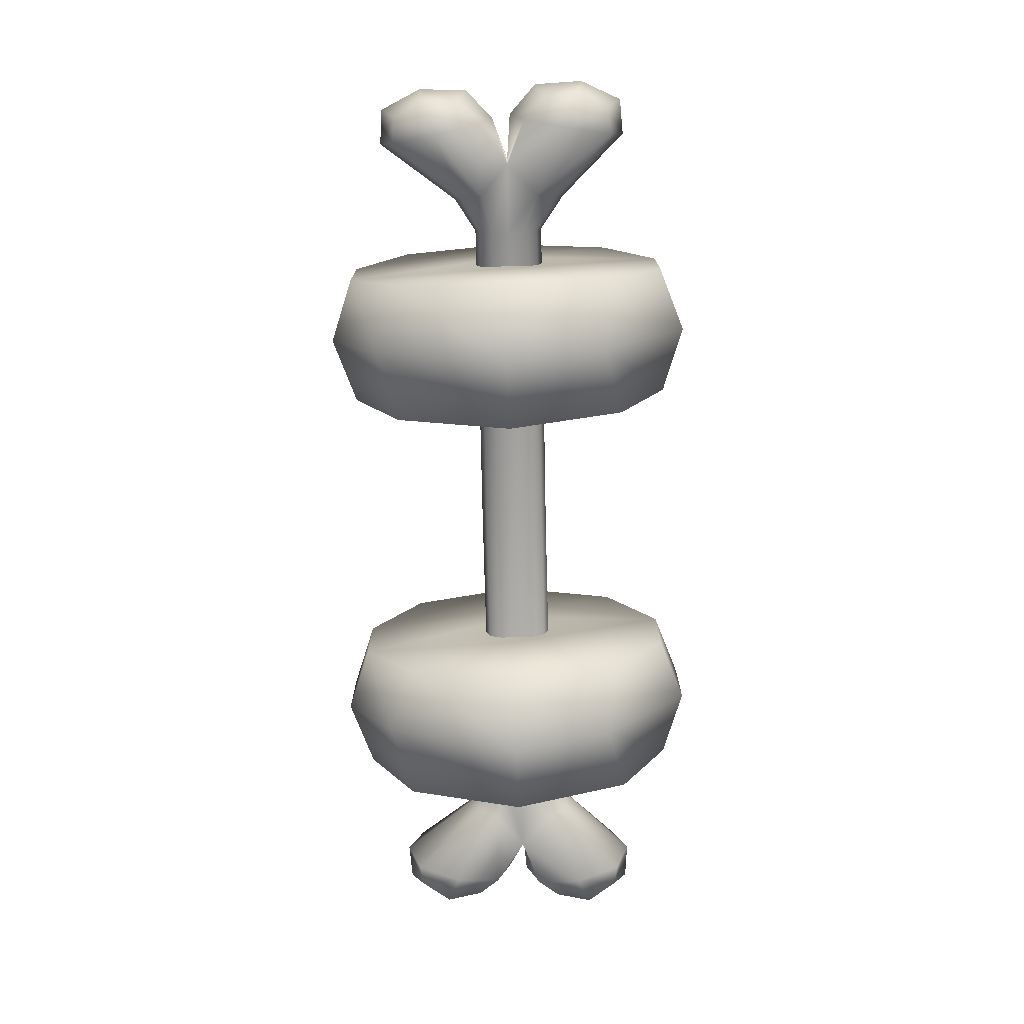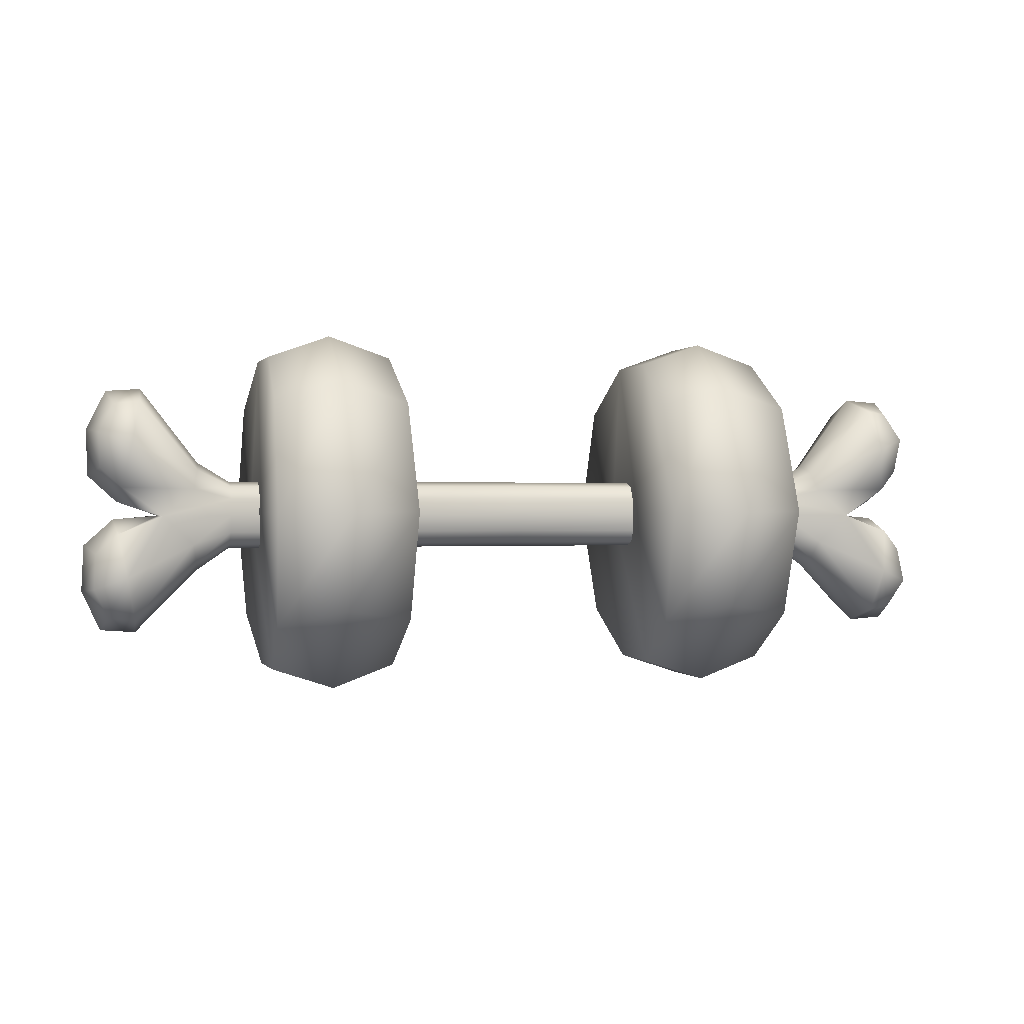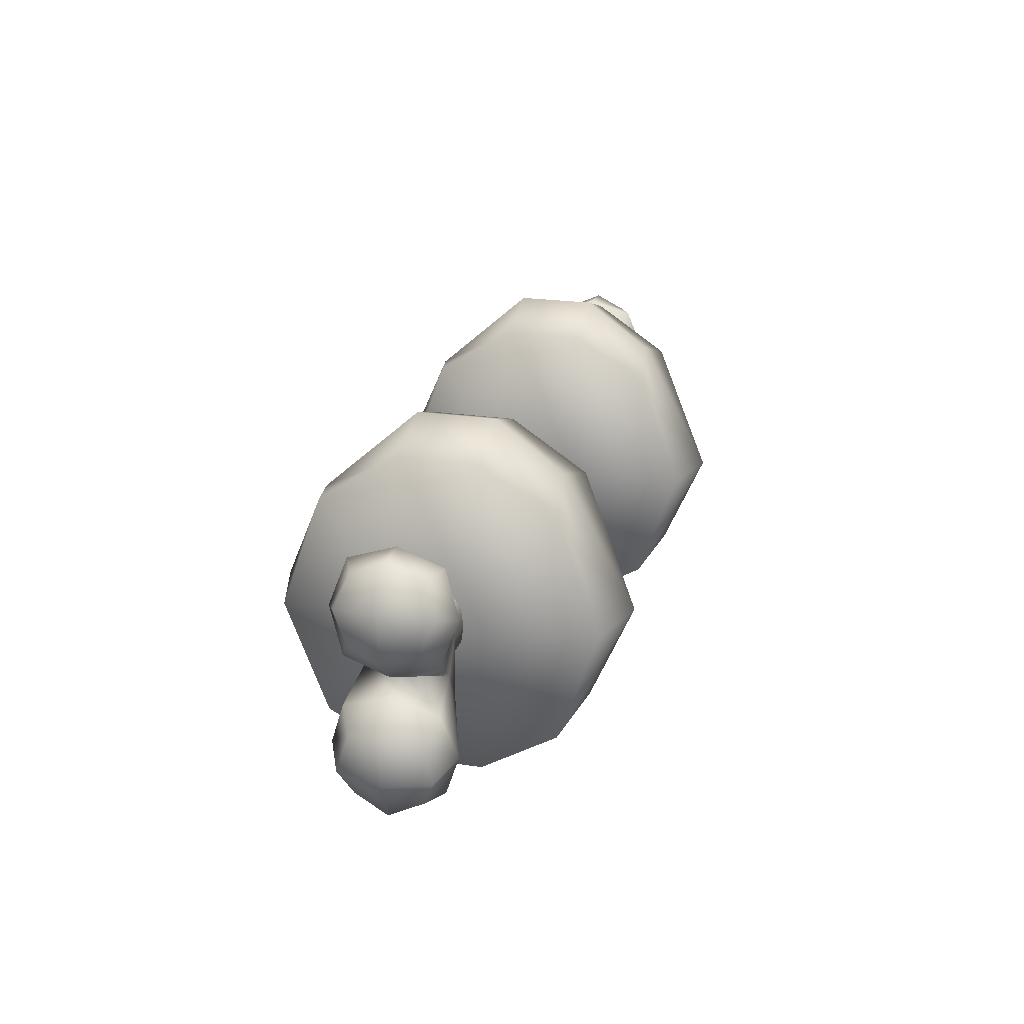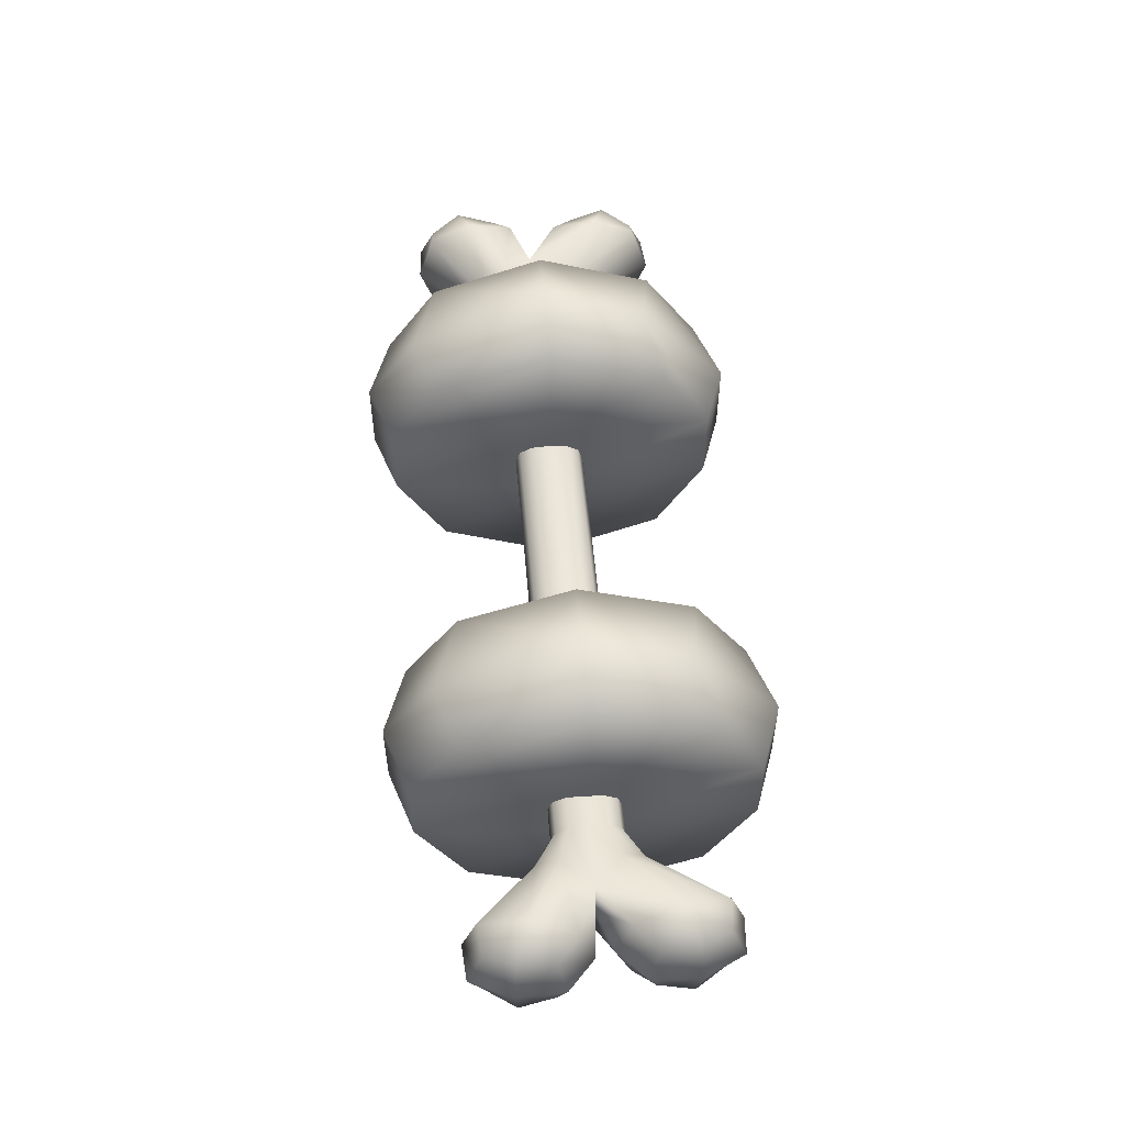
<metadata>
{"format":"obj","ext":"obj","renderer":"f3d","projection":"perspective","resolution":1024,"background":"white","views":[{"elev":-74.2,"azim":-88.7,"up":"+Z"},{"elev":0.2,"azim":164.4,"up":"+Y"},{"elev":22.5,"azim":104.7,"up":"+Y"},{"elev":54.3,"azim":85.1,"up":"+Z"}]}
</metadata>
<code>
g Cylinder.001
v -0.4817 -0.4224 -0.08841
v -0.3316 -0.3731 0.09406
v -0.3316 -0.3731 -0.08944
v -0.4817 -0.4224 0.09299
v -0.6297 -0.3676 -0.08901
v -0.3177 -0.2611 0.2758
v -0.6297 -0.3676 0.09363
v -0.4783 -0.3071 0.2526
v -0.3056 0.004953 0.3698
v -0.6372 -0.2471 0.2654
v -0.4731 0.006993 0.4181
v -0.3113 0.2712 0.2758
v -0.6406 0.009033 0.3488
v -0.4711 0.2374 0.3173
v -0.3224 0.3835 0.09406
v -0.631 0.265 0.2654
v -0.4712 0.4365 0.09299
v -0.3224 0.3835 -0.08944
v -0.6205 0.3853 0.09363
v -0.4712 0.4365 -0.08841
v -0.3113 0.2712 -0.2712
v -0.6205 0.3853 -0.08901
v -0.4707 0.3211 -0.248
v -0.3056 0.004953 -0.3652
v -0.631 0.265 -0.2608
v -0.4731 0.006993 -0.4135
v -0.3177 -0.2611 -0.2712
v -0.6406 0.009033 -0.3442
v -0.4767 -0.2234 -0.3127
v -0.3316 -0.3731 -0.08944
v -0.6372 -0.2471 -0.2608
v -0.4817 -0.4224 -0.08841
v -0.6297 -0.3676 -0.08901
v -0.6205 0.3853 0.09363
v -0.631 0.265 0.2654
v -0.6406 0.009033 0.3488
v -0.6406 0.009033 0.09946
v -0.6372 -0.2471 0.2654
v -0.6205 0.3853 -0.08901
v -0.6297 -0.3676 0.09363
v -0.6406 0.009033 -0.09463
v -0.631 0.265 -0.2608
v -0.6297 -0.3676 -0.08901
v -0.6406 0.009033 -0.3442
v -0.6372 -0.2471 -0.2608
v -0.3316 -0.3731 0.09406
v -0.3177 -0.2611 0.2758
v -0.3056 0.004953 0.3698
v -0.3056 0.004953 0.1007
v -0.3113 0.2712 0.2758
v -0.3316 -0.3731 -0.08944
v -0.3224 0.3835 0.09406
v -0.3056 0.004953 -0.09564
v -0.3177 -0.2611 -0.2712
v -0.3224 0.3835 -0.08944
v -0.3056 0.004953 -0.3652
v -0.3113 0.2712 -0.2712
v 0.4787 -0.4224 -0.08841
v 0.6288 -0.3731 0.09406
v 0.6288 -0.3731 -0.08944
v 0.4787 -0.4224 0.09299
v 0.3307 -0.3676 -0.08901
v 0.6426 -0.2611 0.2758
v 0.3307 -0.3676 0.09363
v 0.482 -0.3071 0.2526
v 0.6548 0.004953 0.3698
v 0.3231 -0.2471 0.2654
v 0.4873 0.006993 0.4181
v 0.6491 0.2712 0.2758
v 0.3198 0.009033 0.3488
v 0.4893 0.2374 0.3173
v 0.638 0.3835 0.09406
v 0.3293 0.265 0.2654
v 0.4891 0.4365 0.09299
v 0.638 0.3835 -0.08944
v 0.3398 0.3853 0.09363
v 0.4891 0.4365 -0.08841
v 0.6491 0.2712 -0.2712
v 0.3398 0.3853 -0.08901
v 0.4896 0.3211 -0.248
v 0.6548 0.004953 -0.3652
v 0.3293 0.265 -0.2608
v 0.4873 0.006993 -0.4135
v 0.6426 -0.2611 -0.2712
v 0.3198 0.009033 -0.3442
v 0.4837 -0.2234 -0.3127
v 0.6288 -0.3731 -0.08944
v 0.3231 -0.2471 -0.2608
v 0.4787 -0.4224 -0.08841
v 0.3307 -0.3676 -0.08901
v 0.3398 0.3853 0.09363
v 0.3293 0.265 0.2654
v 0.3198 0.009033 0.3488
v 0.3198 0.009033 0.09946
v 0.3231 -0.2471 0.2654
v 0.3398 0.3853 -0.08901
v 0.3307 -0.3676 0.09363
v 0.3198 0.009033 -0.09463
v 0.3293 0.265 -0.2608
v 0.3307 -0.3676 -0.08901
v 0.3198 0.009033 -0.3442
v 0.3231 -0.2471 -0.2608
v 0.6288 -0.3731 0.09406
v 0.6426 -0.2611 0.2758
v 0.6548 0.004953 0.3698
v 0.6548 0.004953 0.1007
v 0.6491 0.2712 0.2758
v 0.6288 -0.3731 -0.08944
v 0.638 0.3835 0.09406
v 0.6548 0.004953 -0.09564
v 0.6426 -0.2611 -0.2712
v 0.638 0.3835 -0.08944
v 0.6548 0.004953 -0.3652
v 0.6491 0.2712 -0.2712
v -0.9854 0.0675 0.1084
v -0.8951 -0.001397 0.002107
v -0.9929 0.03295 0.00235
v -0.8881 -0.001023 0.09668
v -1.001 -0.01013 0.002553
v -0.9639 0.17 0.1433
v -0.9943 -0.04385 0.1089
v -0.8137 0.06398 0.08637
v -0.9428 0.2723 0.1074
v -0.8149 -0.06962 0.0869
v -0.9743 -0.1461 0.1446
v -0.8038 0.1108 0.05487
v -0.9361 0.306 0.001049
v -0.8057 -0.1167 0.05578
v -0.9546 -0.2487 0.1095
v -0.7991 0.1284 0.001234
v -0.9436 0.2714 -0.105
v -0.8013 -0.1347 0.002281
v -0.9484 -0.2833 0.00343
v -0.8042 0.1104 -0.05225
v -0.965 0.1689 -0.1399
v -0.8061 -0.1171 -0.05136
v -0.9554 -0.2495 -0.1029
v -0.8144 0.06328 -0.08334
v -0.9862 0.06666 -0.104
v -0.8889 -0.001815 -0.09254
v -0.9929 0.03295 0.00235
v -0.8951 -0.001397 0.002107
v -0.9951 -0.04469 -0.1035
v -1.001 -0.01013 0.002553
v -0.9754 -0.1473 -0.1386
v -0.8155 -0.07027 -0.0828
v -0.7234 -0.07027 -0.03122
v -0.7234 -0.08106 0.001759
v -0.723 -0.04156 -0.05057
v -0.7225 -0.0006154 -0.05672
v -0.7231 -0.07002 0.03463
v -0.7219 0.04051 -0.0509
v -0.7226 -0.04116 0.05373
v -0.7214 0.06954 -0.03177
v -0.722 -0.0001288 0.05957
v -0.7211 0.08065 0.001112
v -0.7215 0.04094 0.0534
v -0.7211 0.0698 0.03407
v -0.7225 -0.0006154 -0.05672
v -0.723 -0.04156 -0.05057
v 0 -0.0397 -0.05303
v 0 0.001269 -0.05919
v -0.7219 0.04051 -0.0509
v 0.7225 -0.0006154 -0.05672
v 0.723 -0.04156 -0.05057
v 0.7219 0.04051 -0.0509
v 0 0.04239 -0.05337
v -0.7214 0.06954 -0.03177
v 0.7214 0.06954 -0.03177
v 0 0.07141 -0.03425
v -0.7211 0.08065 0.001112
v 0.7211 0.08065 0.001112
v 0 0.08252 -0.001372
v -0.7211 0.0698 0.03407
v 0.7211 0.0698 0.03407
v 0 0.07167 0.03159
v -0.7215 0.04094 0.0534
v 0.7215 0.04094 0.0534
v 0 0.04281 0.05094
v -0.722 -0.0001288 0.05957
v 0.722 -0.0001288 0.05957
v 0 0.00173 0.0571
v -0.7226 -0.04116 0.05373
v 0.7226 -0.04116 0.05373
v 0 -0.03928 0.05127
v -0.7231 -0.07002 0.03463
v 0.7231 -0.07002 0.03463
v 0 -0.06814 0.03216
v -0.7234 -0.08106 0.001759
v 0.7234 -0.08106 0.001759
v 0 -0.07919 -0.0007226
v -0.7234 -0.07027 -0.03122
v 0.7234 -0.07027 -0.03122
v 0 -0.0684 -0.03369
v -0.723 -0.04156 -0.05057
v 0.723 -0.04156 -0.05057
v 0 -0.0397 -0.05303
v 0.9854 0.0675 0.1084
v 0.9929 0.03295 0.00235
v 0.8951 -0.001397 0.002107
v 0.8881 -0.001023 0.09668
v 1.001 -0.01013 0.002553
v 0.9639 0.17 0.1433
v 0.9943 -0.04385 0.1089
v 0.8137 0.06398 0.08637
v 0.9428 0.2723 0.1074
v 0.8149 -0.06962 0.0869
v 0.9743 -0.1461 0.1446
v 0.8038 0.1108 0.05487
v 0.9361 0.306 0.001049
v 0.8057 -0.1167 0.05578
v 0.9546 -0.2487 0.1095
v 0.7991 0.1284 0.001234
v 0.9436 0.2714 -0.105
v 0.8013 -0.1347 0.002281
v 0.9484 -0.2833 0.00343
v 0.8042 0.1104 -0.05225
v 0.965 0.1689 -0.1399
v 0.8061 -0.1171 -0.05136
v 0.9554 -0.2495 -0.1029
v 0.8144 0.06328 -0.08334
v 0.9862 0.06666 -0.104
v 0.8889 -0.001815 -0.09254
v 0.9929 0.03295 0.00235
v 0.8951 -0.001397 0.002107
v 0.9951 -0.04469 -0.1035
v 1.001 -0.01013 0.002553
v 0.9754 -0.1473 -0.1386
v 0.8155 -0.07027 -0.0828
v 0.7234 -0.07027 -0.03122
v 0.7234 -0.08106 0.001759
v 0.723 -0.04156 -0.05057
v 0.7225 -0.0006154 -0.05672
v 0.7231 -0.07002 0.03463
v 0.7219 0.04051 -0.0509
v 0.7226 -0.04116 0.05373
v 0.7214 0.06954 -0.03177
v 0.722 -0.0001288 0.05957
v 0.7211 0.08065 0.001112
v 0.7215 0.04094 0.0534
v 0.7211 0.0698 0.03407
v 0.9639 0.17 0.1433
v 1.035 0.1148 0.08085
v 0.9854 0.0675 0.1084
v 0.9929 0.03295 0.00235
v 1.039 0.1981 0.1081
v 1.064 0.207 0.001937
v 1.004 0.2665 0.08013
v 0.9428 0.2723 0.1074
v 0.9361 0.306 0.001049
v 1.061 0.09525 0.002366
v 1.036 0.1142 -0.07647
v 0.9862 0.06666 -0.104
v 0.965 0.1689 -0.1399
v 1.018 0.3 0.00139
v 1.004 0.2659 -0.07719
v 0.9436 0.2714 -0.105
v 1.04 0.1972 -0.1043
v 0.9743 -0.1461 0.1446
v 0.9943 -0.04385 0.1089
v 1.045 -0.09128 0.08171
v 1.001 -0.01013 0.002553
v 1.05 -0.1743 0.1096
v 1.075 -0.1841 0.003528
v 1.016 -0.243 0.08219
v 0.9546 -0.2487 0.1095
v 0.9484 -0.2833 0.00343
v 1.07 -0.0723 0.003065
v 1.046 -0.0919 -0.07561
v 0.9951 -0.04469 -0.1035
v 0.9754 -0.1473 -0.1386
v 1.03 -0.2771 0.003722
v 1.016 -0.2436 -0.07513
v 0.9554 -0.2495 -0.1029
v 1.05 -0.1751 -0.1028
v -0.9639 0.17 0.1433
v -0.9854 0.0675 0.1084
v -1.035 0.1148 0.08085
v -0.9929 0.03295 0.00235
v -1.039 0.1981 0.1081
v -1.064 0.207 0.001937
v -1.004 0.2665 0.08013
v -0.9428 0.2723 0.1074
v -0.9361 0.306 0.001049
v -1.061 0.09525 0.002366
v -1.036 0.1142 -0.07647
v -0.9862 0.06666 -0.104
v -0.965 0.1689 -0.1399
v -1.018 0.3 0.00139
v -1.004 0.2659 -0.07719
v -0.9436 0.2714 -0.105
v -1.04 0.1972 -0.1043
v -0.9743 -0.1461 0.1446
v -1.045 -0.09128 0.08171
v -0.9943 -0.04385 0.1089
v -1.001 -0.01013 0.002553
v -1.05 -0.1743 0.1096
v -1.075 -0.1841 0.003528
v -1.016 -0.243 0.08219
v -0.9546 -0.2487 0.1095
v -0.9484 -0.2833 0.00343
v -1.07 -0.0723 0.003065
v -1.046 -0.0919 -0.07561
v -0.9951 -0.04469 -0.1035
v -0.9754 -0.1473 -0.1386
v -1.03 -0.2771 0.003722
v -1.016 -0.2436 -0.07513
v -0.9554 -0.2495 -0.1029
v -1.05 -0.1751 -0.1028
g Cylinder.001_0
f 3 2 1
f 2 4 1
f 1 4 5
f 2 6 4
f 4 7 5
f 6 8 4
f 4 8 7
f 6 9 8
f 8 10 7
f 9 11 8
f 8 11 10
f 9 12 11
f 11 13 10
f 12 14 11
f 11 14 13
f 12 15 14
f 14 16 13
f 15 17 14
f 14 17 16
f 15 18 17
f 17 19 16
f 18 20 17
f 17 20 19
f 18 21 20
f 20 22 19
f 21 23 20
f 20 23 22
f 21 24 23
f 23 25 22
f 24 26 23
f 23 26 25
f 24 27 26
f 26 28 25
f 27 29 26
f 26 29 28
f 27 30 29
f 29 31 28
f 30 32 29
f 29 32 31
f 32 33 31
f 36 35 34
f 37 36 34
f 38 36 37
f 37 34 39
f 40 38 37
f 41 37 39
f 40 37 41
f 41 39 42
f 43 40 41
f 44 41 42
f 43 41 44
f 45 43 44
f 48 47 46
f 49 48 46
f 50 48 49
f 49 46 51
f 52 50 49
f 53 49 51
f 52 49 53
f 53 51 54
f 55 52 53
f 56 53 54
f 55 53 56
f 57 55 56
f 60 59 58
f 59 61 58
f 58 61 62
f 59 63 61
f 61 64 62
f 63 65 61
f 61 65 64
f 63 66 65
f 65 67 64
f 66 68 65
f 65 68 67
f 66 69 68
f 68 70 67
f 69 71 68
f 68 71 70
f 69 72 71
f 71 73 70
f 72 74 71
f 71 74 73
f 72 75 74
f 74 76 73
f 75 77 74
f 74 77 76
f 75 78 77
f 77 79 76
f 78 80 77
f 77 80 79
f 78 81 80
f 80 82 79
f 81 83 80
f 80 83 82
f 81 84 83
f 83 85 82
f 84 86 83
f 83 86 85
f 84 87 86
f 86 88 85
f 87 89 86
f 86 89 88
f 89 90 88
f 93 92 91
f 94 93 91
f 95 93 94
f 94 91 96
f 97 95 94
f 98 94 96
f 97 94 98
f 98 96 99
f 100 97 98
f 101 98 99
f 100 98 101
f 102 100 101
f 105 104 103
f 106 105 103
f 107 105 106
f 106 103 108
f 109 107 106
f 110 106 108
f 109 106 110
f 110 108 111
f 112 109 110
f 113 110 111
f 112 110 113
f 114 112 113
f 117 116 115
f 116 118 115
f 118 116 119
f 115 118 120
f 121 118 119
f 118 122 120
f 120 122 123
f 124 118 121
f 125 124 121
f 122 126 123
f 123 126 127
f 128 124 125
f 129 128 125
f 126 130 127
f 127 130 131
f 132 128 129
f 133 132 129
f 130 134 131
f 131 134 135
f 136 132 133
f 137 136 133
f 134 138 135
f 135 138 139
f 138 140 139
f 139 140 141
f 140 142 141
f 142 140 143
f 144 142 143
f 143 140 145
f 145 146 137
f 146 136 137
f 140 146 145
f 136 147 132
f 147 148 132
f 149 147 136
f 146 149 136
f 132 148 128
f 150 149 146
f 140 150 146
f 148 151 128
f 152 150 140
f 128 151 124
f 138 152 140
f 151 153 124
f 154 152 138
f 124 153 118
f 134 154 138
f 153 155 118
f 156 154 134
f 118 155 122
f 130 156 134
f 155 157 122
f 158 156 130
f 122 157 126
f 126 158 130
f 157 158 126
f 161 160 159
f 162 161 159
f 162 159 163
f 161 162 164
f 165 161 164
f 164 162 166
f 167 162 163
f 162 167 166
f 167 163 168
f 166 167 169
f 170 167 168
f 167 170 169
f 170 168 171
f 169 170 172
f 173 170 171
f 170 173 172
f 173 171 174
f 172 173 175
f 176 173 174
f 173 176 175
f 176 174 177
f 175 176 178
f 179 176 177
f 176 179 178
f 179 177 180
f 178 179 181
f 182 179 180
f 179 182 181
f 182 180 183
f 181 182 184
f 185 182 183
f 182 185 184
f 185 183 186
f 184 185 187
f 188 185 186
f 185 188 187
f 188 186 189
f 187 188 190
f 191 188 189
f 188 191 190
f 191 189 192
f 190 191 193
f 194 191 192
f 191 194 193
f 194 192 195
f 193 194 196
f 197 194 195
f 194 197 196
f 200 199 198
f 201 200 198
f 200 201 202
f 201 198 203
f 201 204 202
f 205 201 203
f 205 203 206
f 201 207 204
f 207 208 204
f 209 205 206
f 209 206 210
f 207 211 208
f 211 212 208
f 213 209 210
f 213 210 214
f 211 215 212
f 215 216 212
f 217 213 214
f 217 214 218
f 215 219 216
f 219 220 216
f 221 217 218
f 221 218 222
f 223 221 222
f 223 222 224
f 225 223 224
f 223 225 226
f 225 227 226
f 223 226 228
f 229 228 220
f 219 229 220
f 229 223 228
f 230 219 215
f 231 230 215
f 230 232 219
f 232 229 219
f 231 215 211
f 232 233 229
f 233 223 229
f 234 231 211
f 233 235 223
f 234 211 207
f 235 221 223
f 236 234 207
f 235 237 221
f 236 207 201
f 237 217 221
f 238 236 201
f 237 239 217
f 238 201 205
f 239 213 217
f 240 238 205
f 239 241 213
f 240 205 209
f 241 209 213
f 241 240 209
f 244 243 242
f 243 244 245
f 243 246 242
f 246 243 247
f 246 248 242
f 248 246 247
f 248 249 242
f 249 248 250
f 251 243 245
f 243 251 247
f 252 251 245
f 251 252 247
f 253 252 245
f 252 253 254
f 248 255 250
f 255 248 247
f 255 256 250
f 256 255 247
f 256 257 250
f 257 256 254
f 252 258 247
f 258 252 254
f 258 256 247
f 256 258 254
f 261 260 259
f 260 261 262
f 263 261 259
f 261 263 264
f 265 263 259
f 263 265 264
f 266 265 259
f 265 266 267
f 261 268 262
f 268 261 264
f 268 269 262
f 269 268 264
f 269 270 262
f 270 269 271
f 272 265 267
f 265 272 264
f 273 272 267
f 272 273 264
f 274 273 267
f 273 274 271
f 269 275 271
f 275 269 264
f 275 273 271
f 273 275 264
f 278 277 276
f 277 278 279
f 280 278 276
f 278 280 281
f 282 280 276
f 280 282 281
f 283 282 276
f 282 283 284
f 278 285 279
f 285 278 281
f 285 286 279
f 286 285 281
f 286 287 279
f 287 286 288
f 289 282 284
f 282 289 281
f 290 289 284
f 289 290 281
f 291 290 284
f 290 291 288
f 292 286 281
f 286 292 288
f 290 292 281
f 292 290 288
f 295 294 293
f 294 295 296
f 294 297 293
f 297 294 298
f 297 299 293
f 299 297 298
f 299 300 293
f 300 299 301
f 302 294 296
f 294 302 298
f 303 302 296
f 302 303 298
f 304 303 296
f 303 304 305
f 299 306 301
f 306 299 298
f 306 307 301
f 307 306 298
f 307 308 301
f 308 307 305
f 309 303 305
f 303 309 298
f 307 309 305
f 309 307 298

</code>
